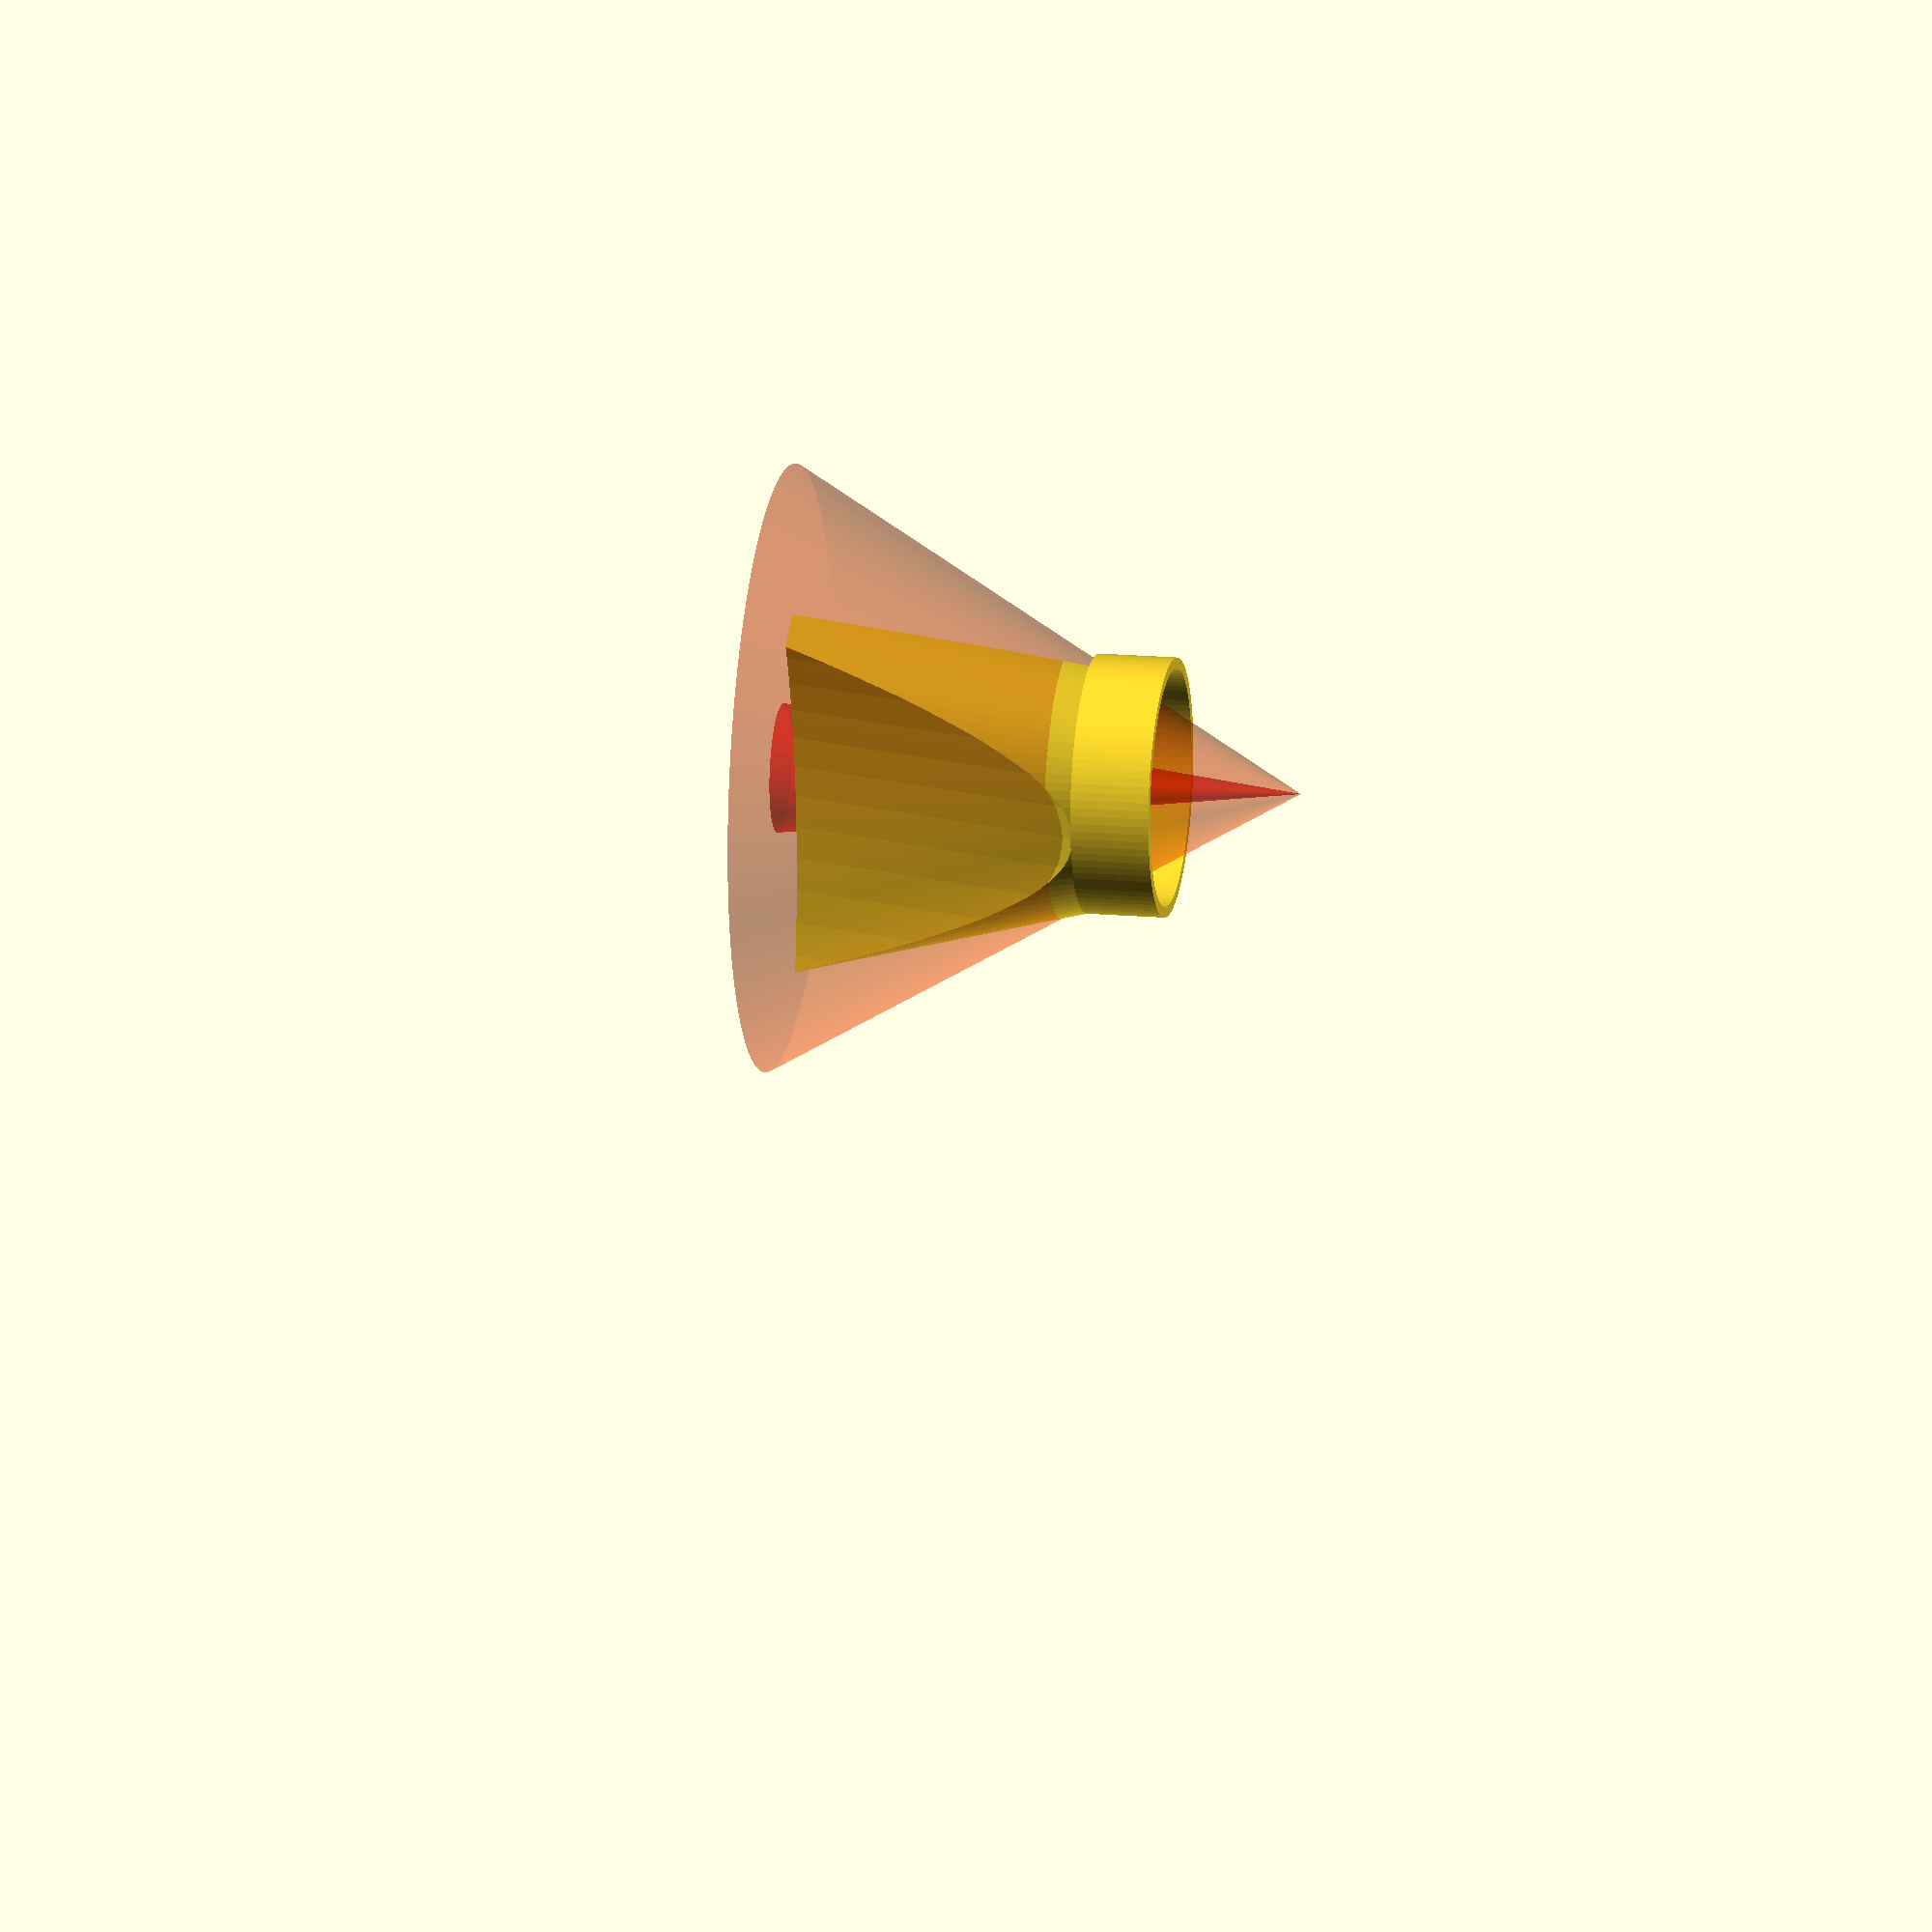
<openscad>
// torch diameter
torch_diameter = 45.3;

thickness = 2;

beam_diameter = 20;
screen_overhang = 55;

// height of ring
ring_height = 15;

preview = true;

$fn=100;

module beam(angle,length=100) {
  translate([0,0,-25]) cylinder(r1 = 0, r2 = tan(angle)*length, h=length);
}

module ring(height, d1=torch_diameter, d2=torch_diameter) {
	union() {
		difference() {
			cylinder(height, d1 = d1 + thickness*2, d2 = d2 + thickness*2);
			translate([0,0,-1]) cylinder(height+2, d1 = d1, d2 = d2);
		}	
	}
}

module beam_cutter() {
	module screen(y_size=thickness) {
		height = sqrt(pow(screen_overhang-thickness*2, 2) + pow(beam_diameter/2, 2));
		r = 100;
		multmatrix(m=[[1, 0, 0, 0],
		              [0, 1, (beam_diameter-torch_diameter)/2/screen_overhang, torch_diameter/2+r],
		              [0, 0, 1, 0],
		              [0, 0, 0, 1]])
		  cylinder(r=r, h=screen_overhang); // cube([width, y_size, screen_overhang]);
	}

	d2 = torch_diameter+screen_overhang/2;
	difference() {
		union() {
			intersection() {
  			screen();
        cylinder(d1 = torch_diameter+thickness*2, d2=d2, h=screen_overhang);
			}
		  ring(screen_overhang, d1=torch_diameter, d2=d2);
		}
		translate([0, thickness, -0.01]) scale([1.01, 0.99, 1.01]) screen(100);
		multmatrix(m=[[1, 0, 0, -50],
		              [0, 1, (beam_diameter)/2/screen_overhang, -100],
		              [0, 0, 1, 0],
		              [0, 0, 0, 1]])
		  cube([100, 100, 100]);
	}
}

module whole() {
	ring(ring_height);
	for(n=[1:6]) {
		rotate([0,0,n*60]) {
			translate([torch_diameter/2, 0, ring_height-3]) rotate([0, -45, 0]) cube([2,2,2]);
		}
	};
	translate([0, 0, ring_height]) beam_cutter();
}

if (preview) {
	beam_length = 100;  // change it to see beam cutting
	union() {
		whole();
		color("Red", 0.5) beam(7, beam_length);
		color("OrangeRed", 0.3) beam(30, beam_length);
	}
} else {
	whole();
}
</openscad>
<views>
elev=163.4 azim=278.8 roll=80.0 proj=o view=wireframe
</views>
